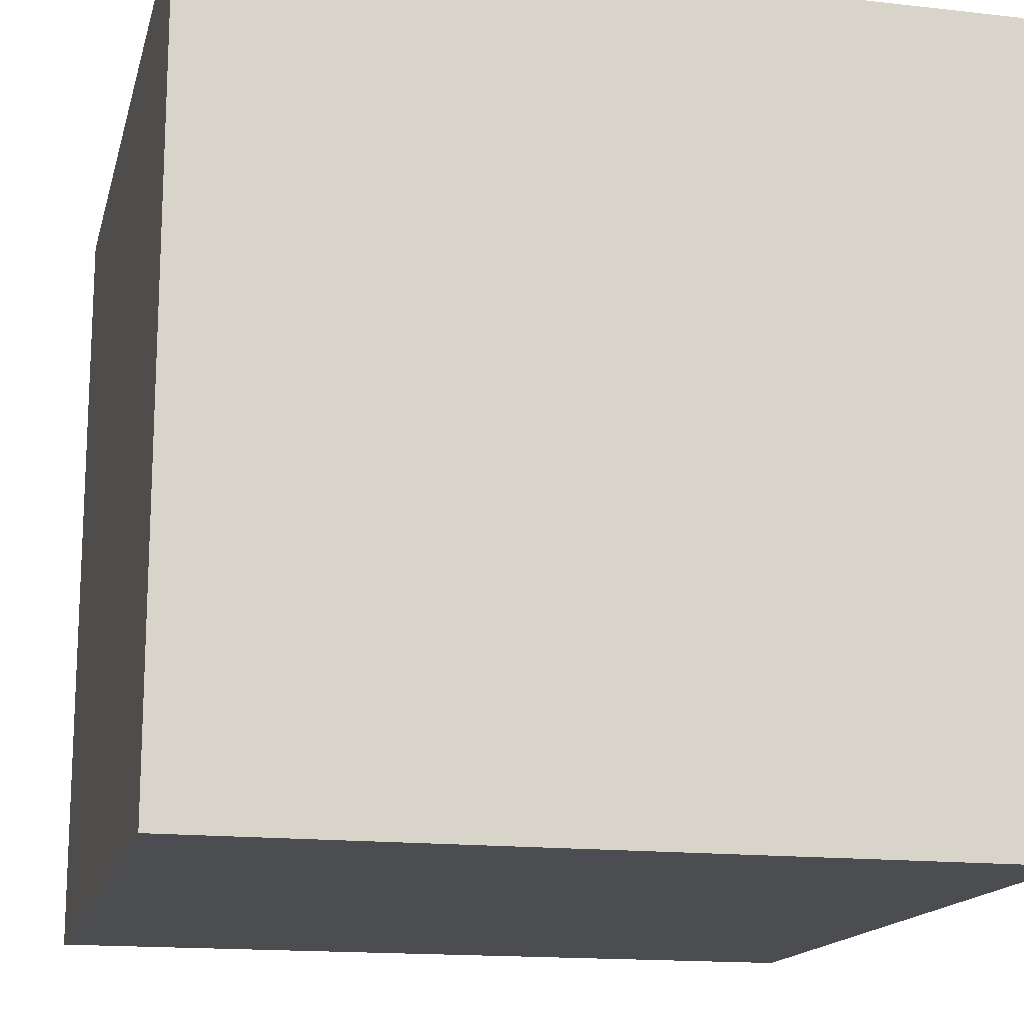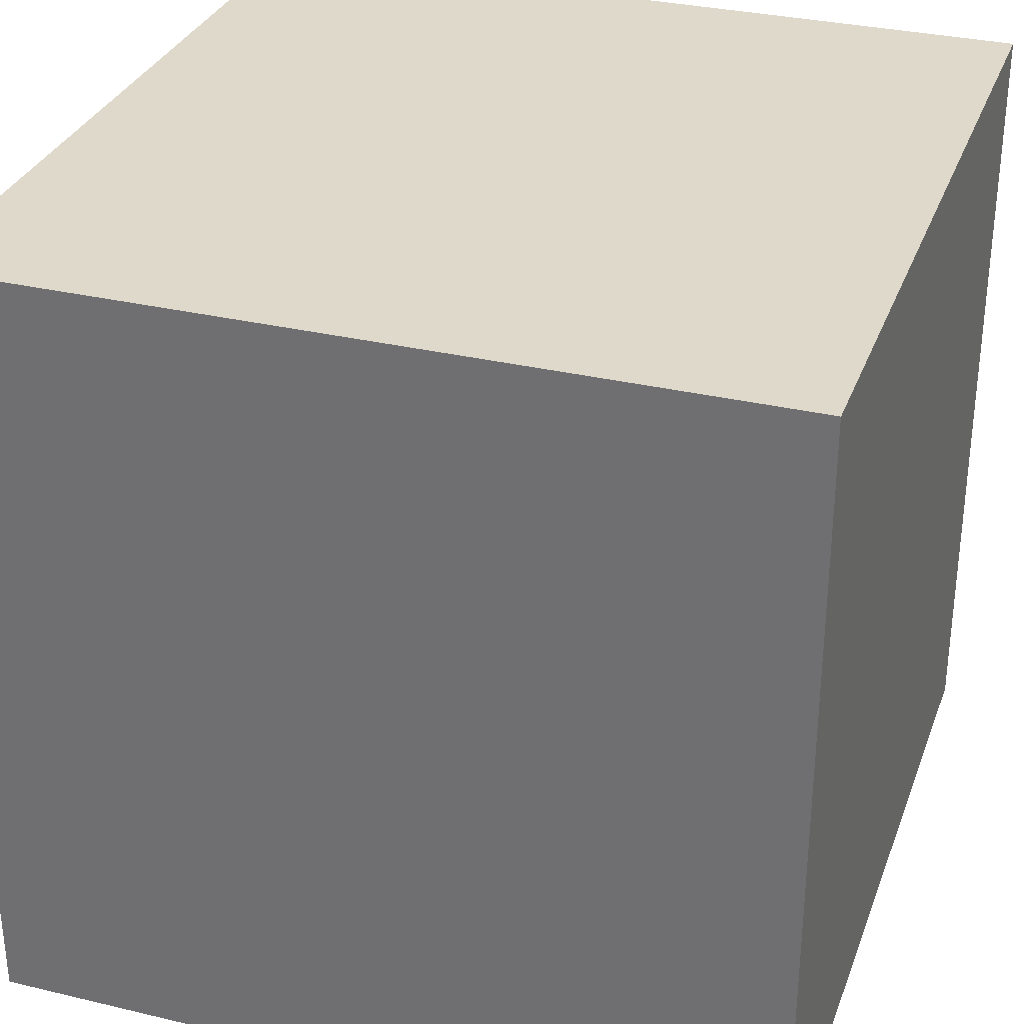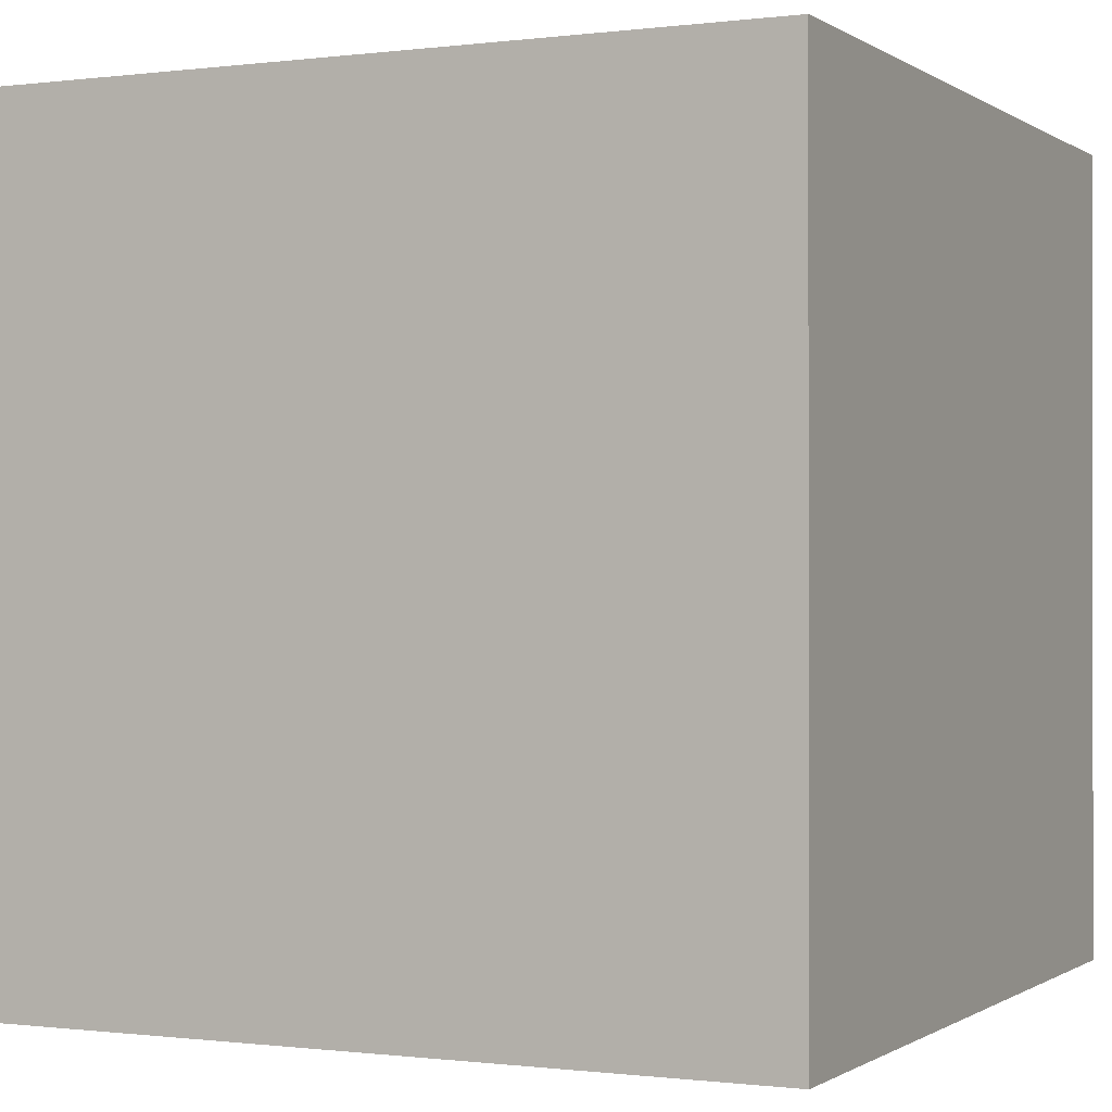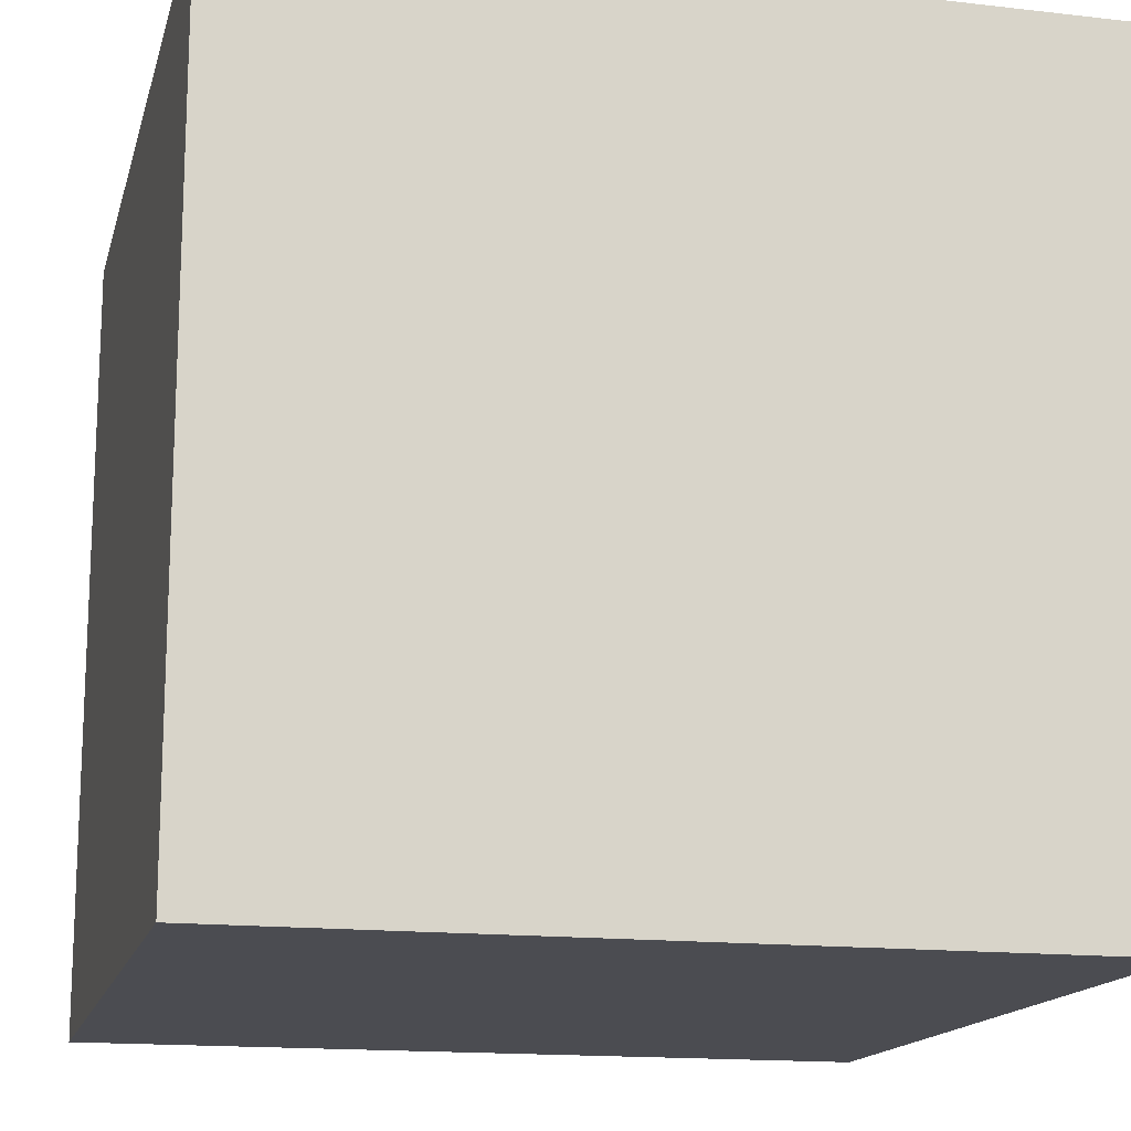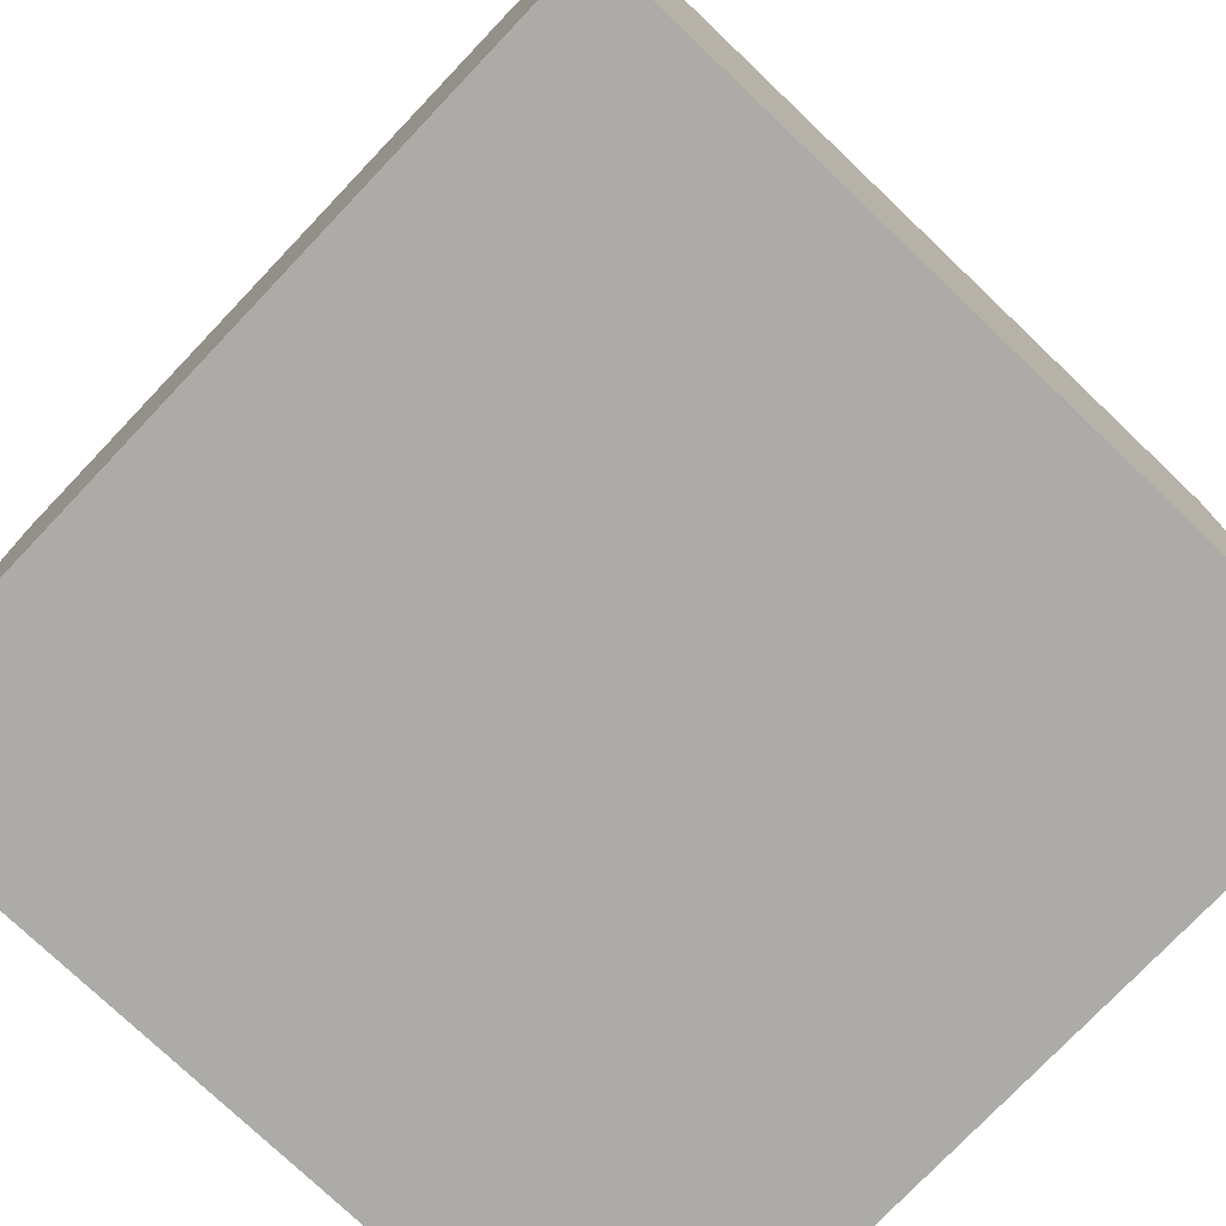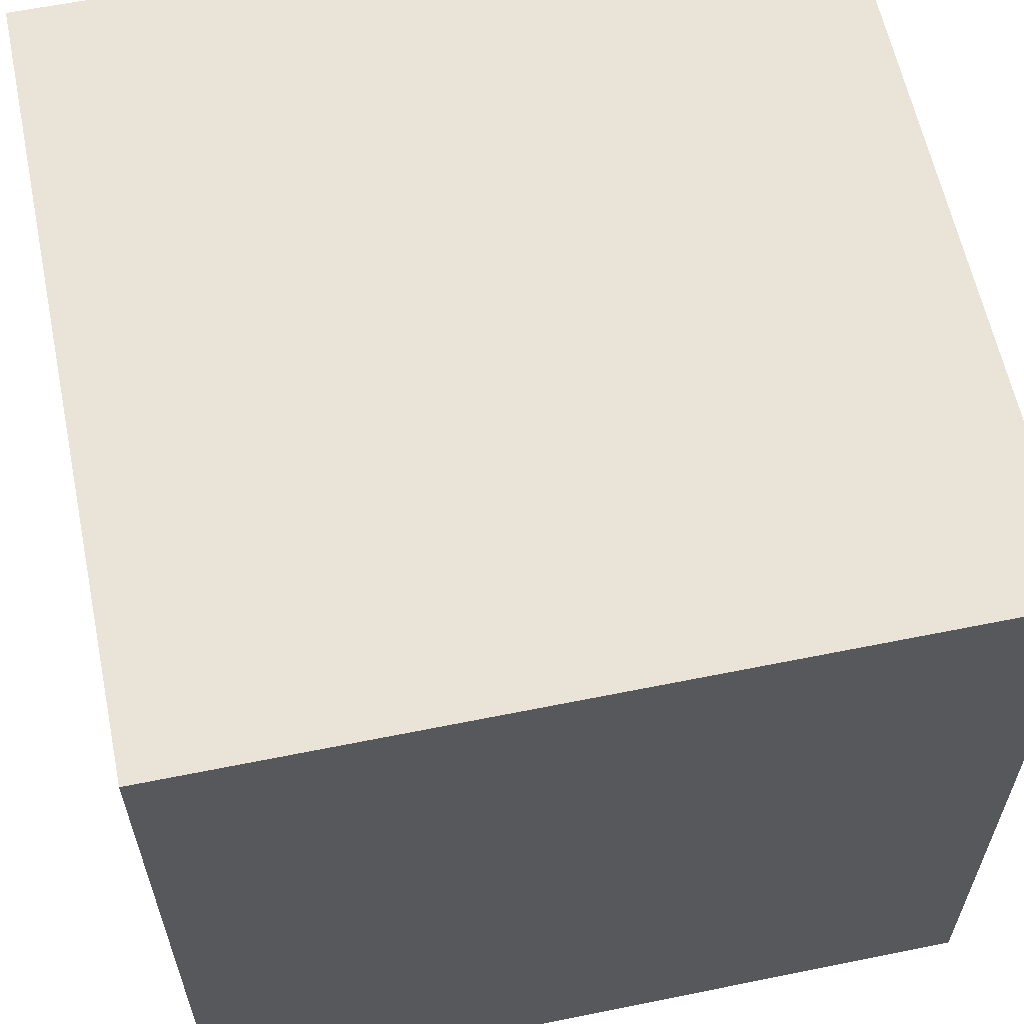
<metadata>
{"format":"obj","ext":"obj","renderer":"f3d","projection":"perspective","resolution":1024,"background":"white","views":[{"elev":-15.7,"azim":166.6,"up":"+Z"},{"elev":31.8,"azim":-161.5,"up":"+Z"},{"elev":-0.4,"azim":-154.4,"up":"+Y"},{"elev":-15.5,"azim":166.3,"up":"+Y"},{"elev":-76.4,"azim":136.4,"up":"+Z"},{"elev":60.8,"azim":-11.7,"up":"+Y"}]}
</metadata>
<code>
v  -8 0 8.26
v  -8 0 -7.74
v  8 0 -7.74
v  8 0 8.26
v  -8 16 8.26
v  8 16 8.26
v  8 16 -7.74
v  -8 16 -7.74
g Box001
f 1 2 3 4
f 5 6 7 8
f 1 4 6 5
f 4 3 7 6
f 3 2 8 7
f 2 1 5 8

</code>
